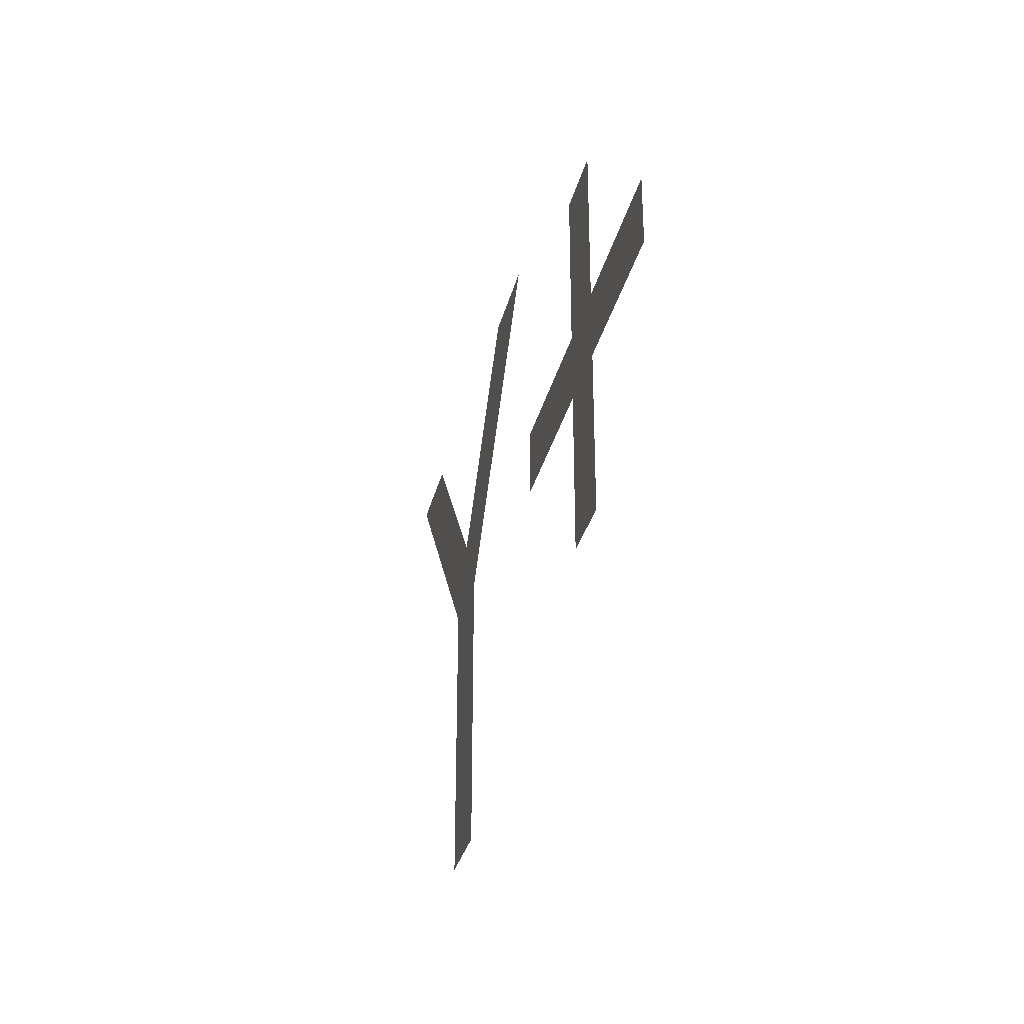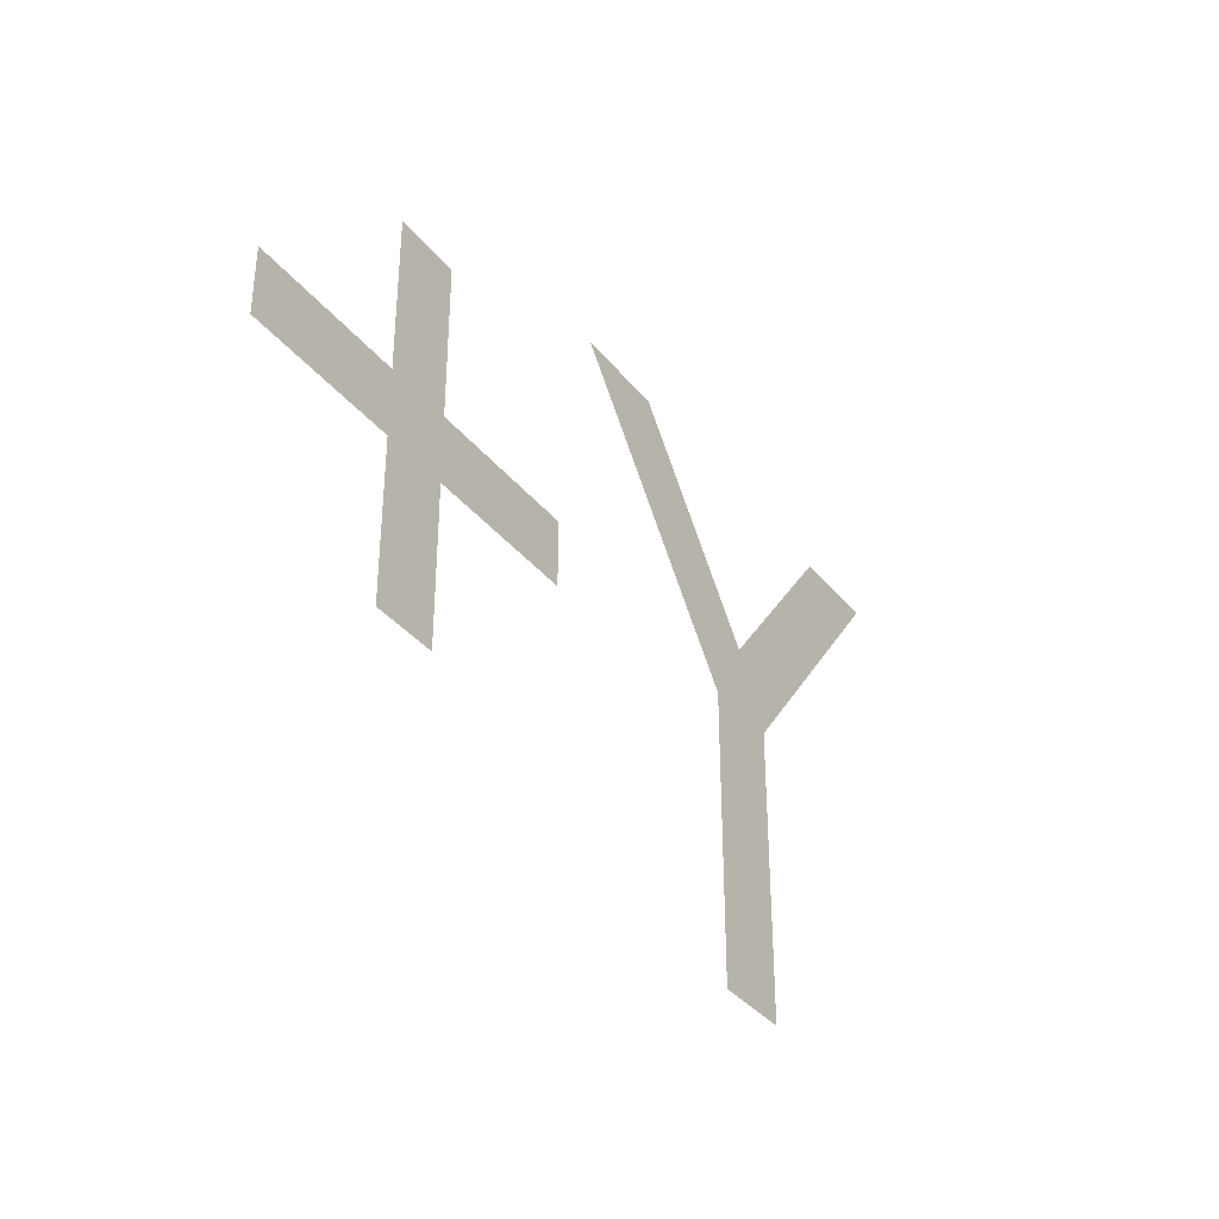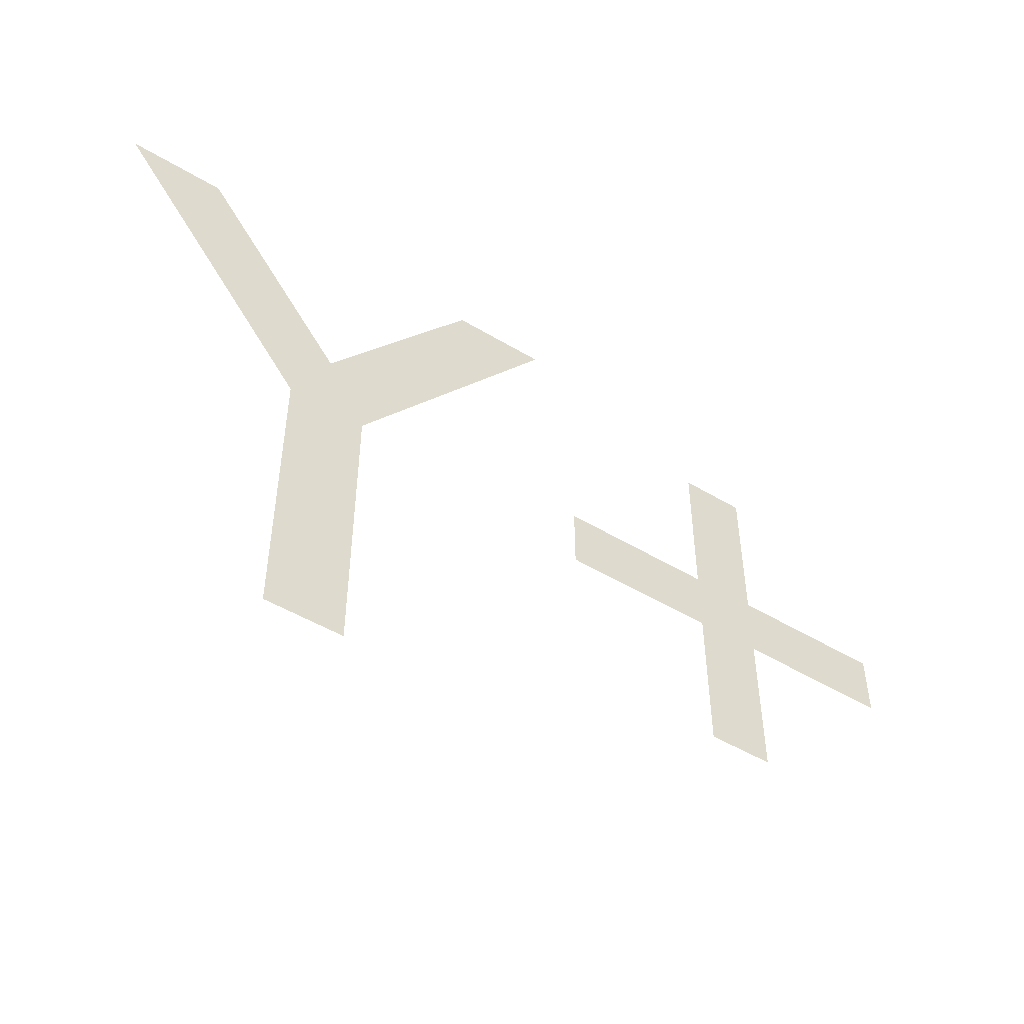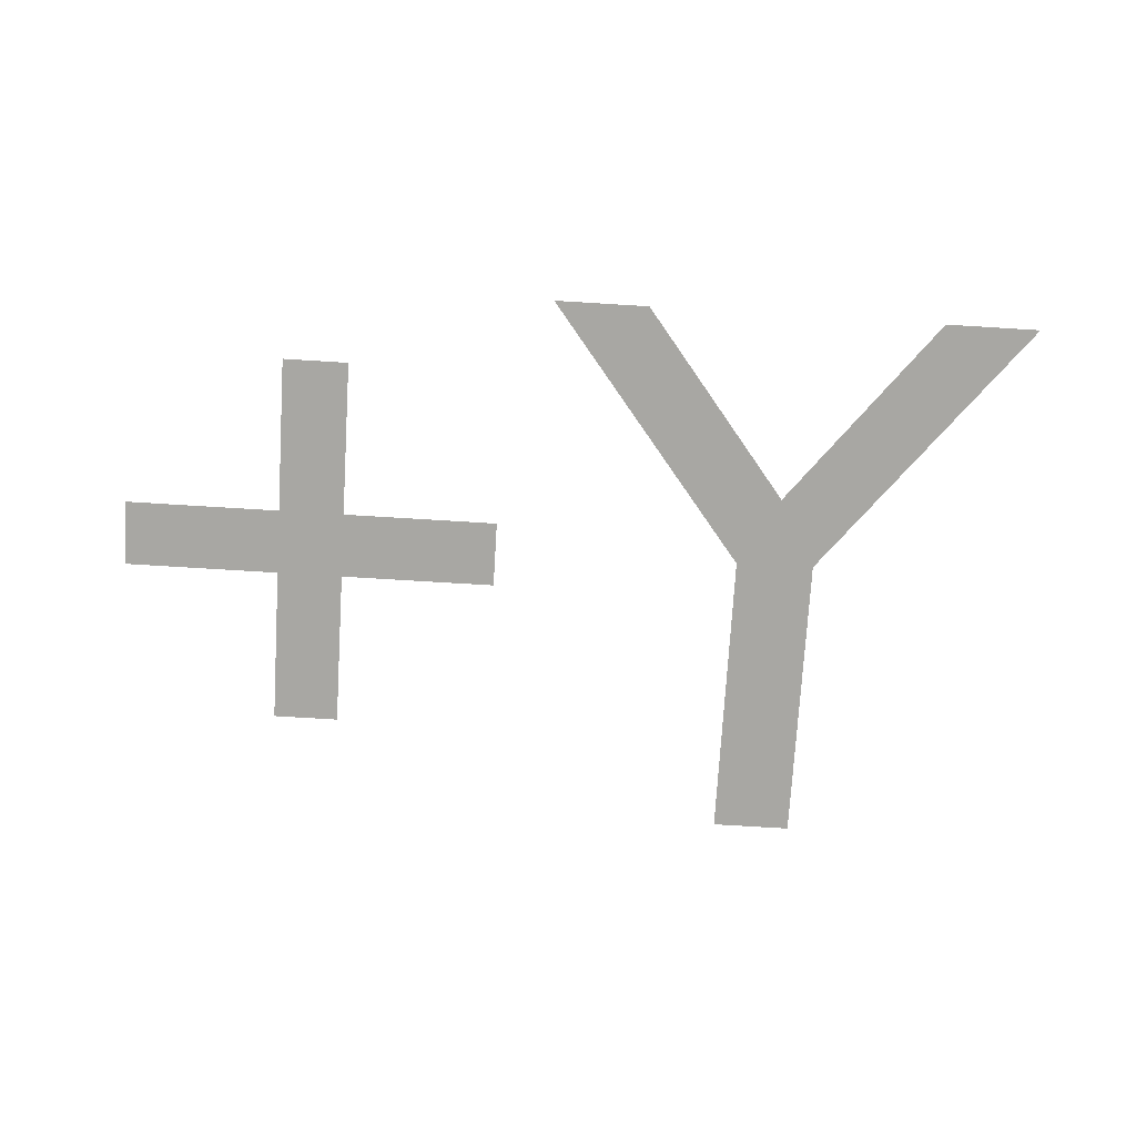
<metadata>
{"format":"obj","ext":"obj","renderer":"f3d","projection":"perspective","resolution":1024,"background":"white","views":[{"elev":-32.2,"azim":76.6,"up":"+Y"},{"elev":-36.3,"azim":123.4,"up":"+Y"},{"elev":-49.3,"azim":-33.7,"up":"+Y"},{"elev":-74.4,"azim":176.5,"up":"+Z"}]}
</metadata>
<code>
o YPlus
v 0.855 0.394 0
v 0.937 0.589 0
v 0.855 0.589 0
v 0.937 0.394 0
v 0.66 0.312 0
v 0.66 0.394 0
v 1.132 0.394 0
v 1.132 0.312 0
v 0.855 0.312 0
v 0.855 0.117 0
v 0.937 0.312 0
v 0.937 0.117 0
v 0.253 0.361 0
v 0.118 0.682 0
v 0 0.682 0
v 0.301 0.447 0
v 0.604 0.682 0
v 0.486 0.682 0
v 0.351 0.36 0
v 0.253 0 0
v 0.351 0 0
f 1 2 3
f 1 4 2
f 5 1 6
f 5 4 1
f 5 7 4
f 5 8 7
f 9 8 5
f 10 11 9
f 11 8 9
f 10 12 11
f 13 14 15
f 13 16 14
f 16 17 18
f 16 19 17
f 13 19 16
f 20 19 13
f 20 21 19

</code>
